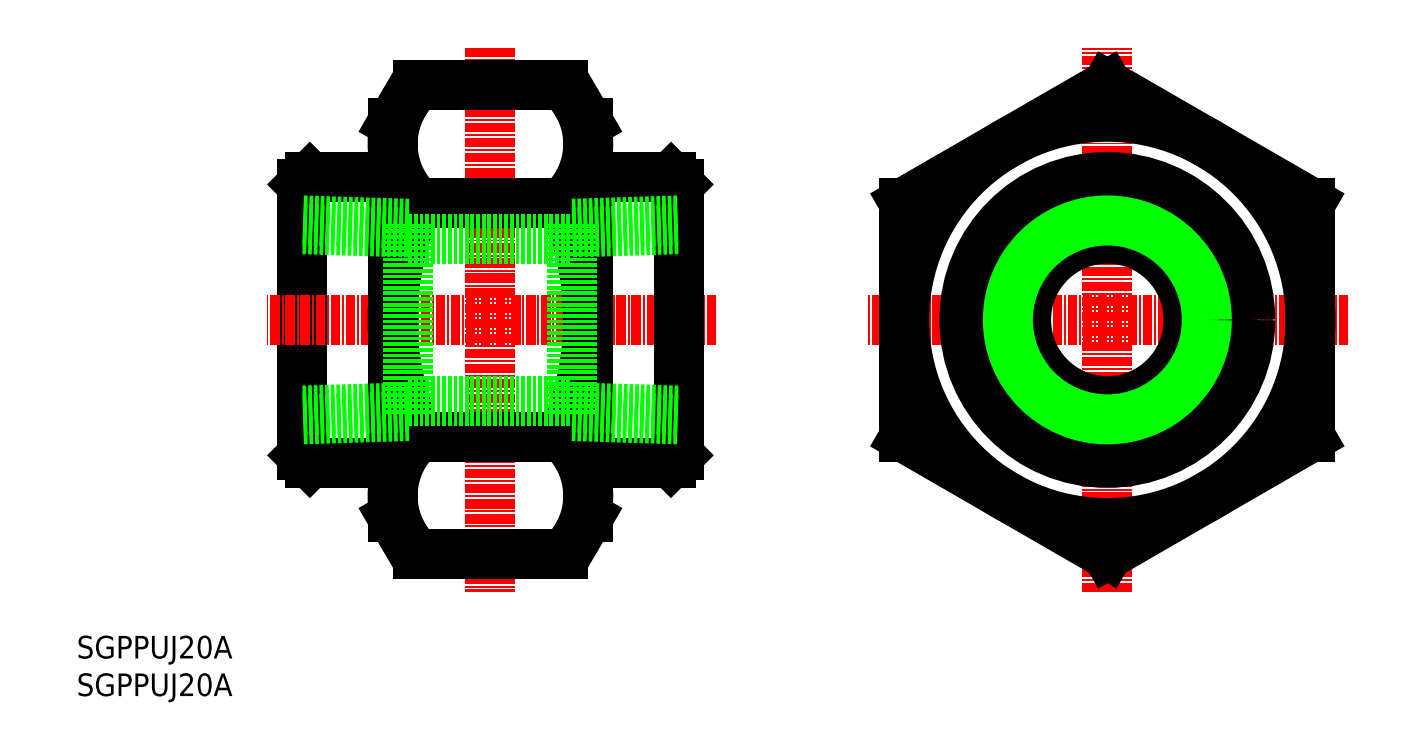
<metadata>
{"format":"dxf","ext":"dxf","renderer":"ezdxf+matplotlib","layout":"modelspace","background":"white","min_lineweight":24,"dpi":150}
</metadata>
<code>
0
SECTION
2
ENTITIES
0
INSERT
8
0
2
*U13
10
0
20
0
30
0
0
INSERT
8
0
2
*U14
10
0
20
0
30
0
0
LINE
8
0
10
30
20
68
30
0
11
30
21
32
31
0
0
LINE
8
CENTER
10
85
20
50
30
0
11
25
21
50
31
0
0
LINE
8
0
10
79
20
69
30
0
11
68
21
69
31
0
0
LINE
8
0
10
79
20
31
30
0
11
68
21
31
31
0
0
LINE
8
0
10
80
20
68
30
0
11
80
21
32
31
0
0
LINE
8
CENTER
10
55
20
86.18
30
0
11
55
21
13.82
31
0
0
LINE
8
0
10
42
20
69
30
0
11
31
21
69
31
0
0
LINE
8
0
10
42
20
31
30
0
11
31
21
31
31
0
0
ARC
8
0
10
57.39
20
73.38
30
0
40
10.61
50
312.7
51
30
0
LINE
8
0
10
42
20
64.37
30
0
11
42
21
76.23
31
0
0
ARC
8
0
10
52.61
20
73.38
30
0
40
10.61
50
150
51
227.3
0
LINE
8
0
10
68
20
31.3
30
0
11
68
21
68.7
31
0
0
LINE
8
0
10
45.41
20
65.59
30
0
11
64.59
21
65.59
31
0
0
LINE
8
0
10
64.59
20
18.82
30
0
11
45.41
21
18.82
31
0
0
LINE
8
0
10
45.41
20
34.41
30
0
11
64.59
21
34.41
31
0
0
LINE
8
0
10
42
20
23.77
30
0
11
42
21
35.63
31
0
0
ARC
8
0
10
52.61
20
26.62
30
0
40
10.61
50
132.7
51
210
0
LINE
8
0
10
43.42
20
21.31
30
0
11
42
21
23.77
31
0
0
ARC
8
0
10
52.61
20
26.62
30
0
40
10.61
50
210
51
227.3
0
LINE
8
0
10
42
20
35.63
30
0
11
42
21
64.37
31
0
0
ARC
8
0
10
79.33
20
50
30
0
40
37.33
50
155.3
51
204.7
0
ARC
8
0
10
57.39
20
26.62
30
0
40
10.61
50
330
51
47.27
0
LINE
8
0
10
68
20
31.3
30
0
11
68
21
23.77
31
0
0
LINE
8
0
10
68
20
23.77
30
0
11
66.58
21
21.31
31
0
0
ARC
8
0
10
57.39
20
26.62
30
0
40
10.61
50
312.7
51
330
0
ARC
8
0
10
30.67
20
50
30
0
40
37.33
50
335.3
51
24.68
0
LINE
8
0
10
45.41
20
81.18
30
0
11
64.59
21
81.18
31
0
0
LINE
8
0
10
42
20
76.23
30
0
11
43.42
21
78.69
31
0
0
ARC
8
0
10
52.61
20
73.38
30
0
40
10.61
50
132.7
51
150
0
LINE
8
0
10
68
20
76.23
30
0
11
68
21
68.7
31
0
0
LINE
8
0
10
66.58
20
78.69
30
0
11
68
21
76.23
31
0
0
ARC
8
0
10
57.39
20
73.38
30
0
40
10.61
50
30
51
47.27
0
LINE
8
0
10
31
20
69
30
0
11
30
21
68
31
0
0
LINE
8
0
10
79
20
69
30
0
11
80
21
68
31
0
0
LINE
8
0
10
80
20
32
30
0
11
79
21
31
31
0
0
LINE
8
0
10
31
20
31
30
0
11
30
21
32
31
0
0
LINE
8
CENTER
10
169
20
50
30
0
11
105
21
50
31
0
0
LINE
8
CENTER
10
137
20
13.82
30
0
11
137
21
86.18
31
0
0
LINE
8
0
10
137
20
81.18
30
0
11
110
21
65.59
31
0
0
LINE
8
0
10
137
20
81.18
30
0
11
164
21
65.59
31
0
0
LINE
8
0
10
164
20
34.41
30
0
11
137
21
18.82
31
0
0
LINE
8
0
10
110
20
34.41
30
0
11
137
21
18.82
31
0
0
LINE
8
0
10
110
20
65.59
30
0
11
110
21
34.41
31
0
0
LINE
8
0
10
164
20
65.59
30
0
11
164
21
34.41
31
0
0
LINE
8
0
10
44.1
20
62.78
30
0
11
44.1
21
37.22
31
0
0
LINE
8
0
10
44.1
20
39.2
30
0
11
65.9
21
39.2
31
0
0
LINE
8
0
10
44.1
20
60.8
30
0
11
65.9
21
60.8
31
0
0
LINE
8
0
10
44.1
20
38.38
30
0
11
30
21
37.94
31
0
0
LINE
8
0
10
44.1
20
37.22
30
0
11
30
21
36.78
31
0
0
LINE
8
0
10
44.1
20
61.62
30
0
11
30
21
62.06
31
0
0
LINE
8
0
10
44.1
20
62.78
30
0
11
30
21
63.22
31
0
0
LINE
8
0
10
65.9
20
38.38
30
0
11
80
21
37.94
31
0
0
LINE
8
0
10
65.9
20
37.22
30
0
11
80
21
36.78
31
0
0
LINE
8
0
10
65.9
20
62.78
30
0
11
80
21
63.22
31
0
0
LINE
8
0
10
65.9
20
61.62
30
0
11
80
21
62.06
31
0
0
LINE
8
0
10
65.9
20
62.78
30
0
11
65.9
21
37.22
31
0
0
CIRCLE
8
0
10
137
20
50
30
0
40
10.8
0
CIRCLE
8
0
10
137
20
50
30
0
40
12.06
0
CIRCLE
8
0
10
137
20
50
30
0
40
19
0
CIRCLE
8
0
10
137
20
50
30
0
40
13.22
0
CIRCLE
8
0
10
137
20
50
30
0
40
27
0
ENDSEC
0
EOF

</code>
